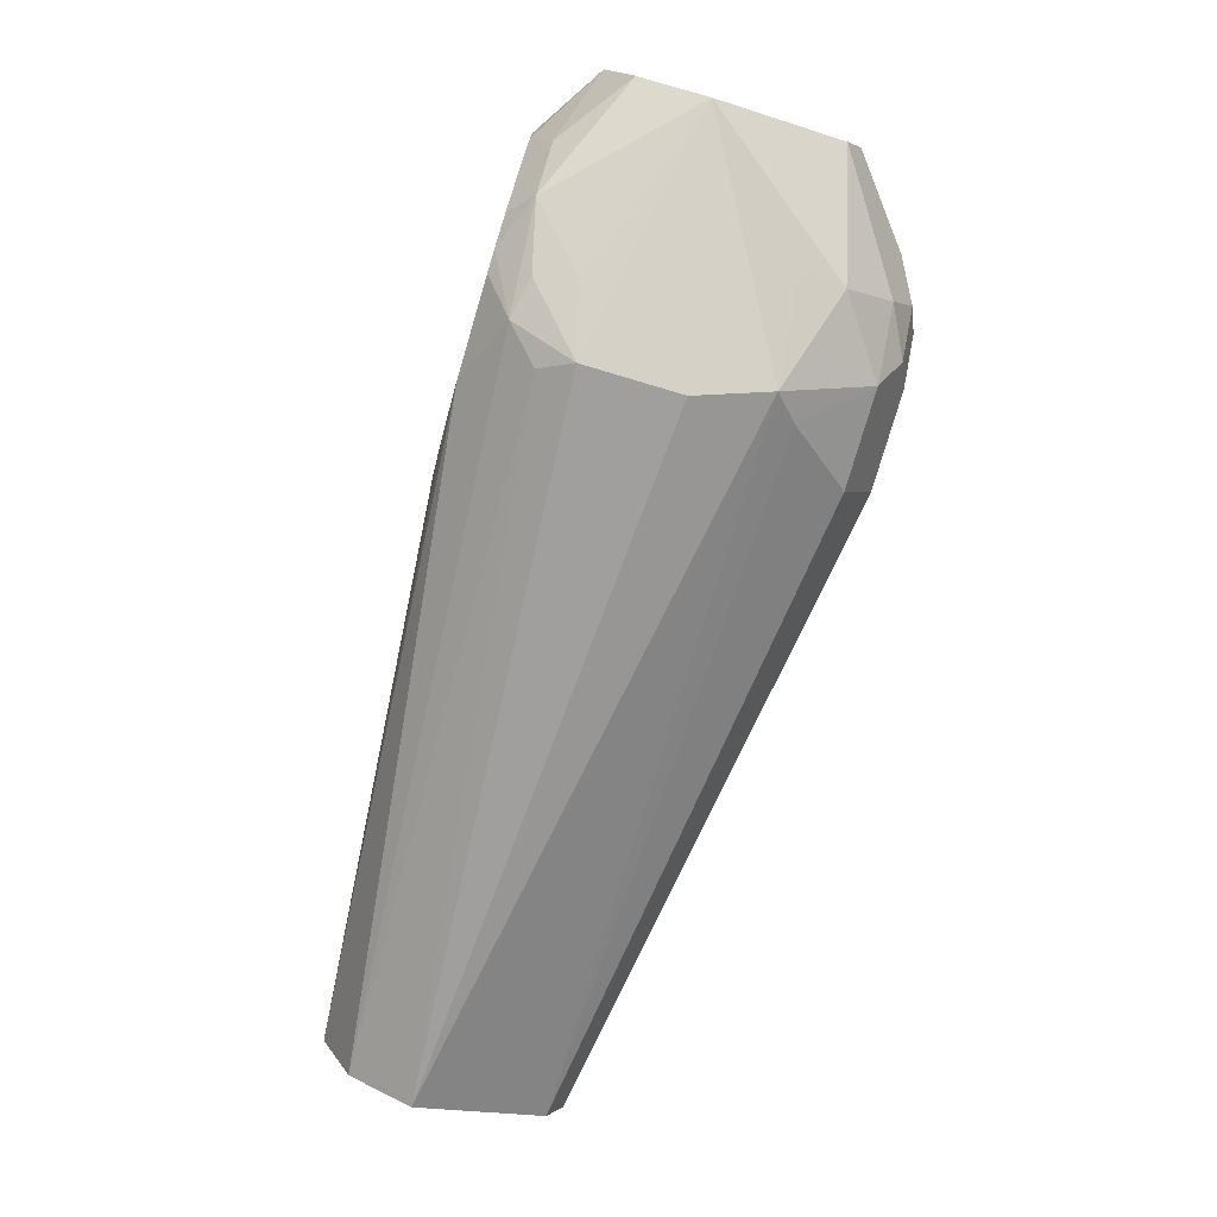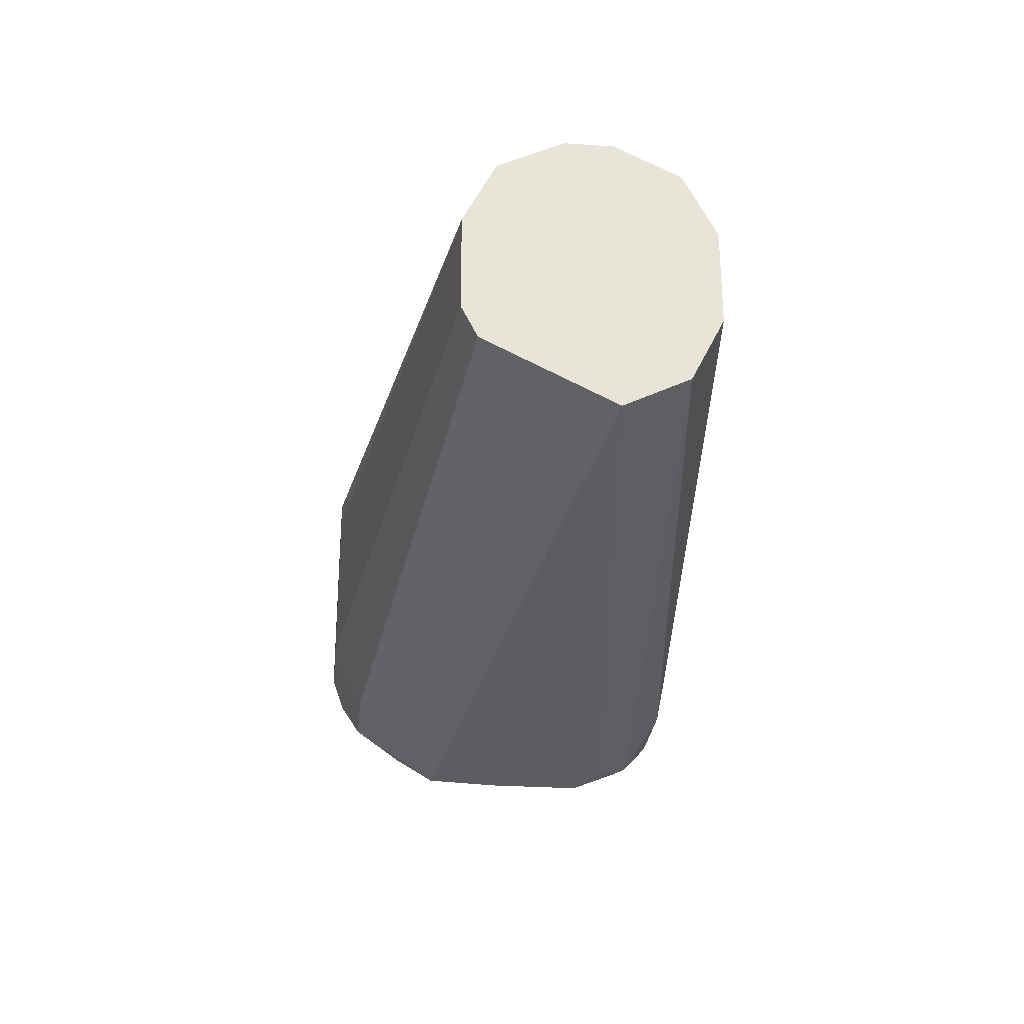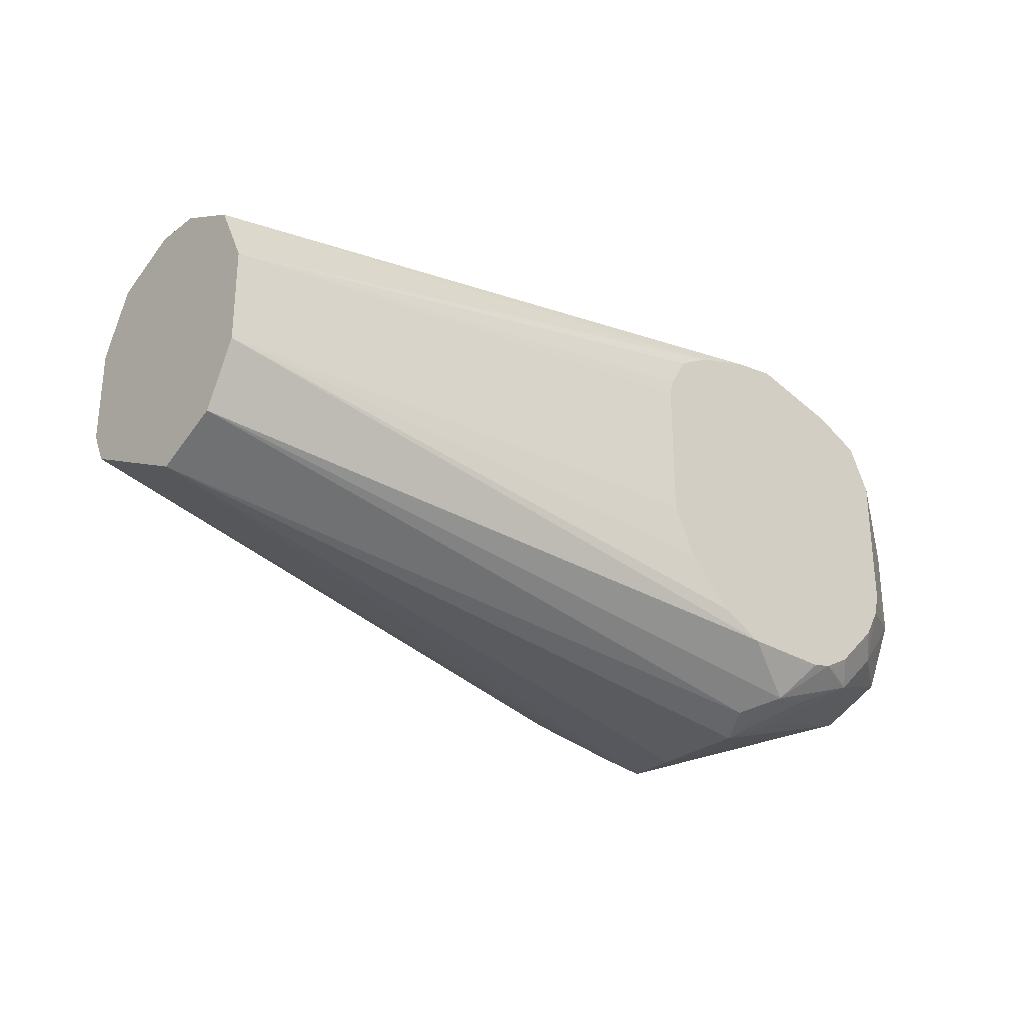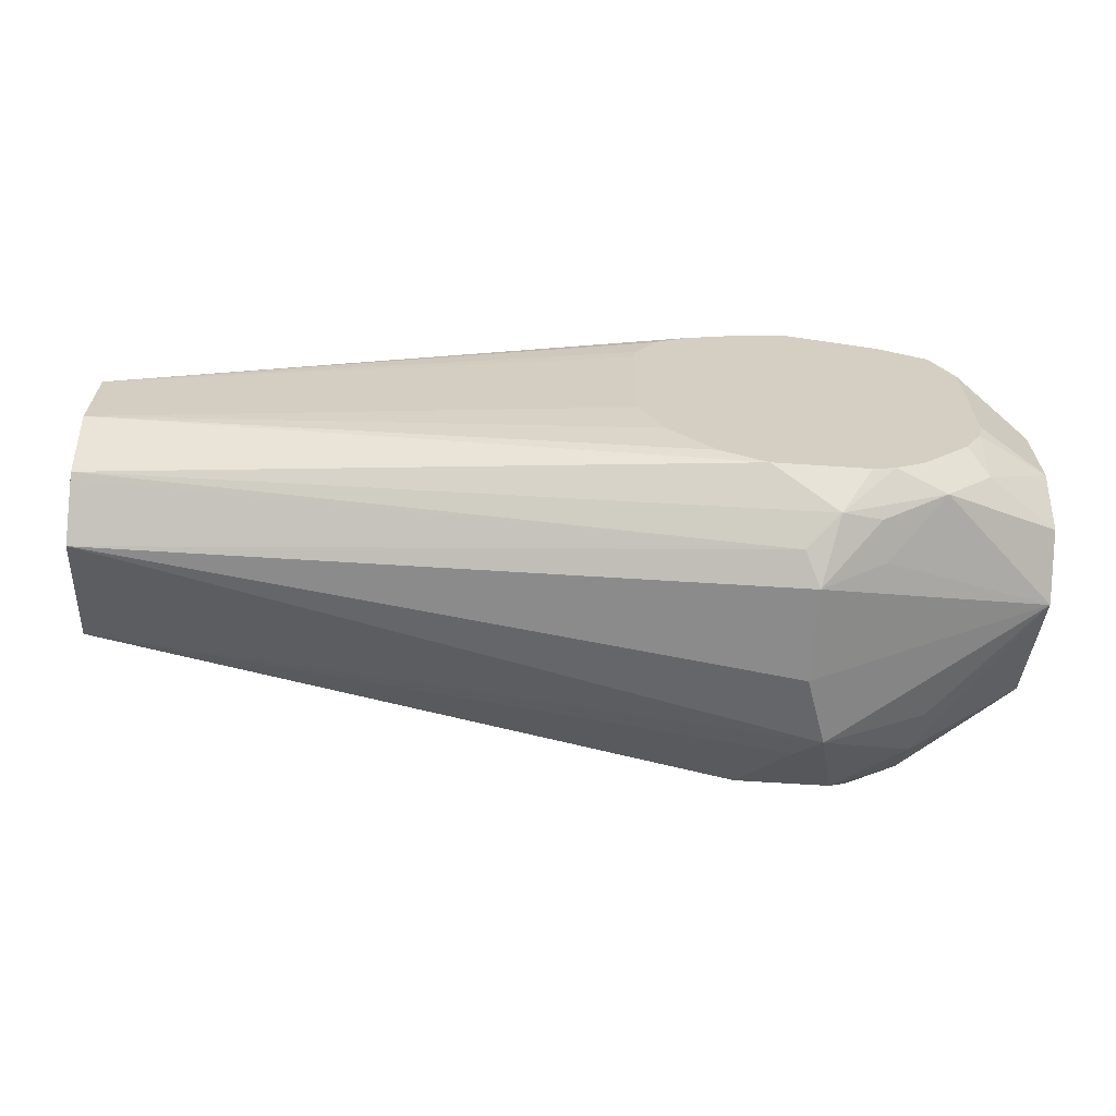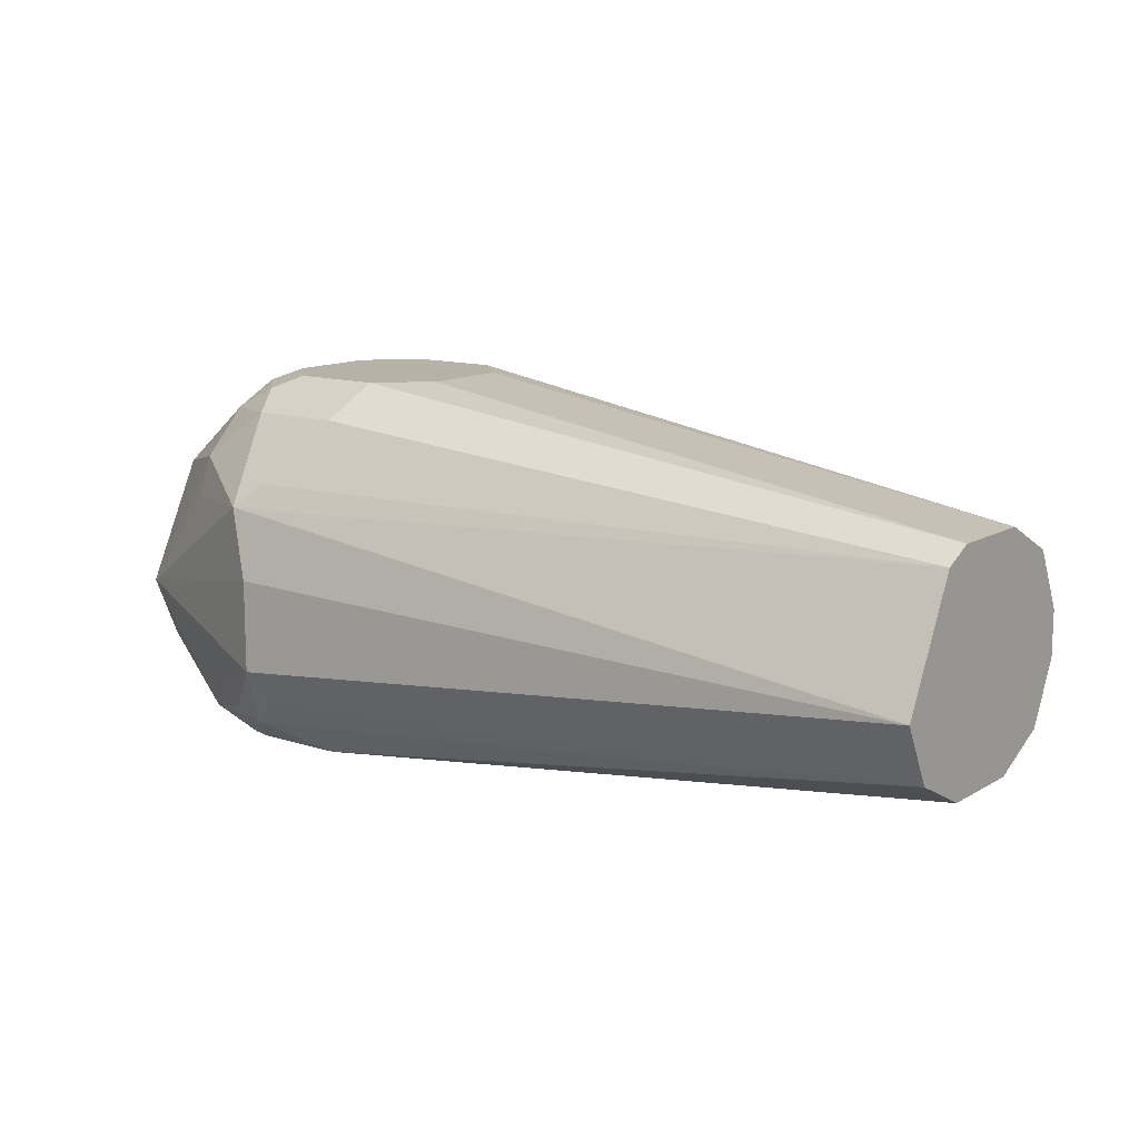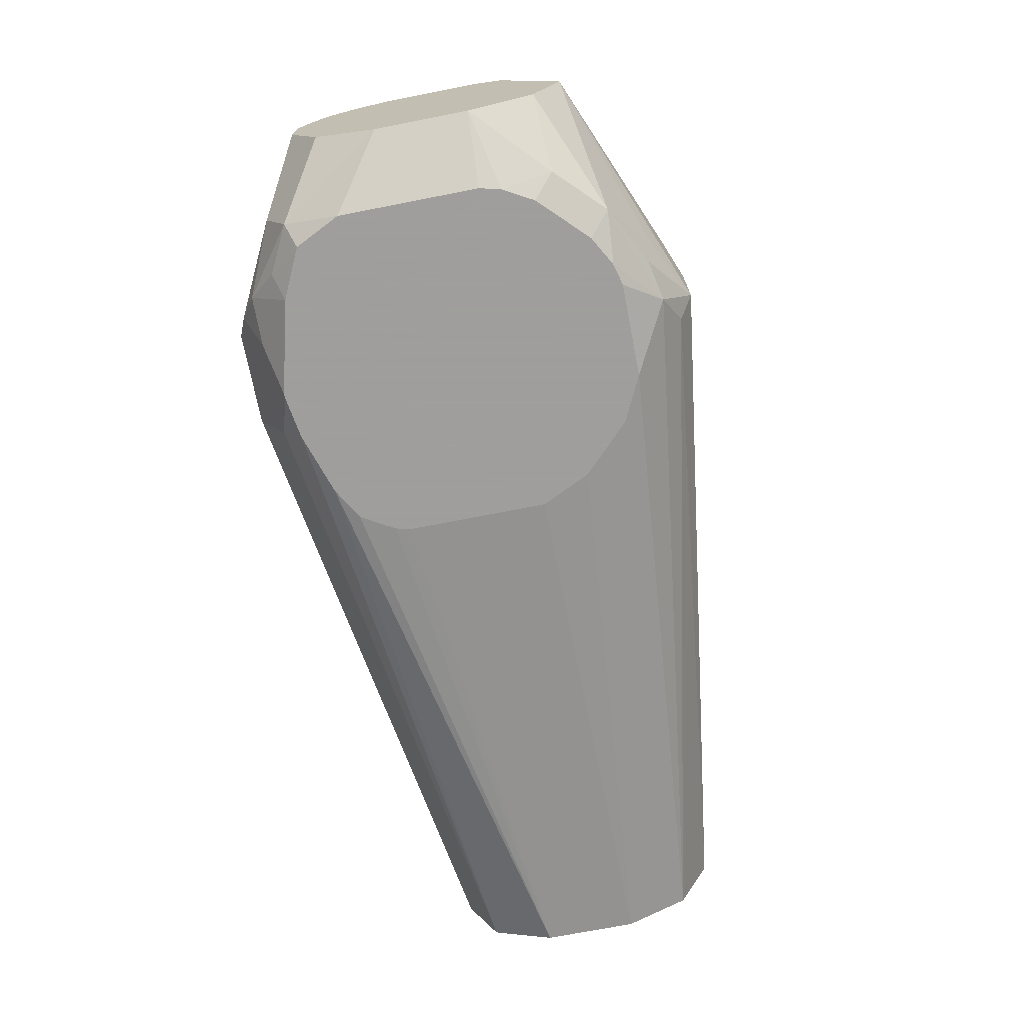
<metadata>
{"format":"obj","ext":"obj","renderer":"f3d","projection":"perspective","resolution":1024,"background":"white","views":[{"elev":-79.1,"azim":73.5,"up":"+Z"},{"elev":-28.1,"azim":-95.8,"up":"+Z"},{"elev":-28.6,"azim":-41.6,"up":"+Z"},{"elev":-64.7,"azim":-3.8,"up":"+Z"},{"elev":12.4,"azim":-142.9,"up":"+Y"},{"elev":-71.1,"azim":101.1,"up":"+Y"}]}
</metadata>
<code>
v -0.01702 0.119 -0.4929
v -0.01702 0.08499 -0.4929
v -9.4e-07 0.136 -0.4929
v -0.2517 0.119 -0.5269
v -0.01702 0.06233 -0.5043
v -0.001287 0.05185 -0.5095
v 0.01698 0.08499 -0.4929
v -0.2517 0.102 -0.5269
v -0.2517 0.09981 -0.528
v -0.2517 0.08849 -0.5337
v 0.01698 0.119 -0.4929
v 0.01909 0.136 -0.4972
v 0.005638 0.1473 -0.4986
v -0.005673 0.1586 -0.5043
v -0.2517 0.1255 -0.5302
v -0.01702 0.05185 -0.512
v -0.2517 0.07933 -0.5382
v -9.4e-07 0.05185 -0.5095
v 0.01698 0.06233 -0.5043
v 0.02549 0.07649 -0.4972
v 0.08517 0.102 -0.5269
v 0.08517 0.119 -0.5269
v 0.02123 0.1445 -0.5014
v 0.02265 0.1643 -0.5156
v 0.01131 0.1756 -0.5212
v -0.02269 0.1756 -0.5212
v -0.2517 0.1416 -0.5382
v -0.2517 0.1303 -0.5326
v -0.0396 0.05185 -0.5194
v -0.2517 0.07824 -0.5404
v 0.03396 0.05185 -0.518
v 0.03396 0.06799 -0.5035
v 0.05949 0.07649 -0.5142
v 0.08517 0.1019 -0.527
v 0.08517 0.1318 -0.5322
v 0.03822 0.1615 -0.5184
v 0.03822 0.1785 -0.5354
v 0.02265 0.1813 -0.5326
v 0.01698 0.187 -0.5439
v -0.01702 0.187 -0.5439
v -0.2517 0.153 -0.5609
v -0.2517 0.1461 -0.5472
v -0.2517 0.06799 -0.5609
v -0.05157 0.05185 -0.5263
v 0.05012 0.05185 -0.5256
v 0.04247 0.0595 -0.5142
v 0.05949 0.0595 -0.5227
v 0.08517 0.09066 -0.5326
v 0.08517 0.1416 -0.5382
v 0.08517 0.1487 -0.5482
v 0.05665 0.1756 -0.5609
v 0.03611 0.1827 -0.5439
v 0.03396 0.187 -0.5609
v -0.034 0.187 -0.5609
v -0.2517 0.153 -0.5949
v -0.2517 0.06799 -0.5949
v -0.05992 0.05185 -0.5439
v -0.05853 0.05185 -0.5383
v 0.05184 0.05185 -0.5265
v 0.05988 0.05185 -0.5431
v 0.08517 0.06799 -0.5609
v 0.08517 0.07926 -0.5384
v 0.08517 0.07933 -0.5382
v 0.08517 0.153 -0.5609
v 0.05665 0.1756 -0.5949
v 0.03396 0.187 -0.5949
v -0.034 0.187 -0.5949
v -0.2517 0.1519 -0.5971
v -0.01702 0.187 -0.6119
v -0.2517 0.06962 -0.5981
v -0.01787 0.05185 -0.6378
v -0.03443 0.05185 -0.6297
v -0.05144 0.05185 -0.6127
v -0.05187 0.05185 -0.6119
v -0.05992 0.05185 -0.5949
v 0.05988 0.05185 -0.594
v 0.08517 0.06799 -0.5949
v 0.08517 0.153 -0.5949
v 0.04247 0.1827 -0.6034
v 0.08517 0.1529 -0.595
v 0.01698 0.187 -0.6119
v -0.2517 0.1473 -0.6062
v -0.01702 0.1756 -0.6345
v -0.2517 0.07933 -0.6175
v 0.005638 0.06233 -0.6515
v 0.01612 0.05185 -0.6378
v 0.05794 0.05185 -0.6018
v 0.08517 0.07823 -0.6186
v 0.05949 0.0595 -0.6204
v 0.04247 0.1742 -0.6204
v 0.02549 0.1827 -0.6204
v 0.08517 0.1473 -0.6062
v 0.01698 0.1756 -0.6345
v -0.2517 0.136 -0.6119
v -9.4e-07 0.153 -0.6522
v 0.008474 0.1445 -0.6586
v -0.2517 0.08173 -0.6188
v -0.005673 0.07366 -0.6572
v -9.4e-07 0.08499 -0.6629
v 0.01982 0.06516 -0.6487
v 0.04247 0.0595 -0.6374
v 0.02394 0.05185 -0.6358
v 0.05184 0.05185 -0.6127
v 0.08517 0.102 -0.6289
v 0.04247 0.1572 -0.6374
v 0.08517 0.1472 -0.6063
v -0.2517 0.1133 -0.6232
v 0.04531 0.1416 -0.6402
v -9.4e-07 0.119 -0.6629
v -0.2517 0.102 -0.6289
v 0.02265 0.07933 -0.6515
v 0.03482 0.05185 -0.6297
v 0.08517 0.1132 -0.6233
f 51 53 52
f 51 66 53
f 51 65 66
f 50 64 51
f 47 61 62
f 47 62 63
f 47 60 61
f 46 59 47
f 51 64 78
f 47 59 60
f 47 63 48
f 51 78 65
f 60 76 77
f 55 69 68
f 56 70 71
f 56 71 72
f 56 72 73
f 56 73 74
f 56 74 75
f 60 77 61
f 65 79 66
f 65 78 80
f 45 59 46
f 65 80 79
f 55 67 69
f 43 58 44
f 35 49 36
f 43 75 57
f 66 79 81
f 29 43 44
f 31 45 46
f 31 46 32
f 32 46 47
f 32 47 33
f 33 47 34
f 34 47 48
f 36 49 37
f 37 49 50
f 37 50 51
f 43 57 58
f 37 51 52
f 39 52 53
f 39 53 66
f 39 66 81
f 39 81 69
f 39 69 67
f 39 67 54
f 39 54 40
f 40 54 41
f 41 54 67
f 41 67 55
f 43 56 75
f 37 52 38
f 68 69 82
f 96 109 110
f 69 93 83
f 90 105 93
f 90 93 91
f 92 106 105
f 93 96 95
f 93 105 96
f 94 96 107
f 96 105 108
f 96 108 104
f 96 104 109
f 29 30 43
f 96 110 107
f 90 92 105
f 97 110 98
f 99 109 104
f 99 104 111
f 99 111 101
f 99 101 100
f 99 110 109
f 101 103 112
f 101 112 102
f 101 111 104
f 104 108 105
f 104 105 113
f 105 106 113
f 98 110 99
f 69 81 93
f 89 103 101
f 88 89 101
f 69 83 82
f 70 84 71
f 71 85 86
f 71 84 85
f 76 87 77
f 77 87 89
f 77 89 88
f 79 80 90
f 79 90 91
f 79 91 81
f 80 92 90
f 88 101 104
f 81 91 93
f 82 95 96
f 82 96 94
f 83 93 95
f 84 97 98
f 84 98 85
f 85 99 100
f 85 100 101
f 85 101 102
f 85 102 86
f 85 98 99
f 87 103 89
f 82 83 95
f 26 42 27
f 38 52 39
f 26 40 41
f 4 70 56
f 4 56 43
f 4 43 30
f 4 30 17
f 4 17 10
f 4 10 9
f 4 9 8
f 4 14 15
f 5 16 6
f 5 10 17
f 5 17 16
f 4 84 70
f 6 16 29
f 6 44 58
f 6 58 57
f 6 57 75
f 6 75 74
f 6 74 73
f 6 73 72
f 6 72 71
f 6 71 86
f 6 86 102
f 6 102 112
f 6 112 103
f 6 29 44
f 4 97 84
f 4 110 97
f 4 107 110
f 26 41 42
f 1 7 11
f 1 11 3
f 1 3 4
f 1 4 8
f 1 8 2
f 2 5 6
f 2 6 18
f 2 18 7
f 2 8 9
f 2 9 10
f 2 10 5
f 3 11 12
f 3 12 13
f 3 13 14
f 3 14 4
f 4 15 28
f 4 28 27
f 4 27 42
f 4 42 41
f 4 41 55
f 4 55 68
f 4 68 82
f 4 82 94
f 4 94 107
f 6 103 87
f 6 87 76
f 1 2 7
f 6 60 59
f 21 63 62
f 21 62 61
f 21 61 77
f 21 77 88
f 21 88 104
f 21 104 113
f 21 113 106
f 21 106 92
f 21 92 80
f 21 80 78
f 21 78 64
f 21 48 63
f 21 64 50
f 21 49 35
f 21 35 22
f 22 35 23
f 23 35 36
f 23 36 24
f 24 36 25
f 25 36 37
f 25 37 38
f 25 38 39
f 25 39 40
f 6 76 60
f 21 50 49
f 21 34 48
f 25 40 26
f 20 33 21
f 21 33 34
f 6 45 31
f 6 31 18
f 7 18 19
f 7 19 20
f 7 20 21
f 7 21 22
f 7 22 11
f 12 23 13
f 12 22 23
f 13 23 24
f 13 24 25
f 11 22 12
f 6 59 45
f 20 32 33
f 13 25 14
f 19 31 32
f 18 31 19
f 17 30 29
f 19 32 20
f 14 28 15
f 14 27 28
f 14 26 27
f 14 25 26
f 16 17 29

</code>
